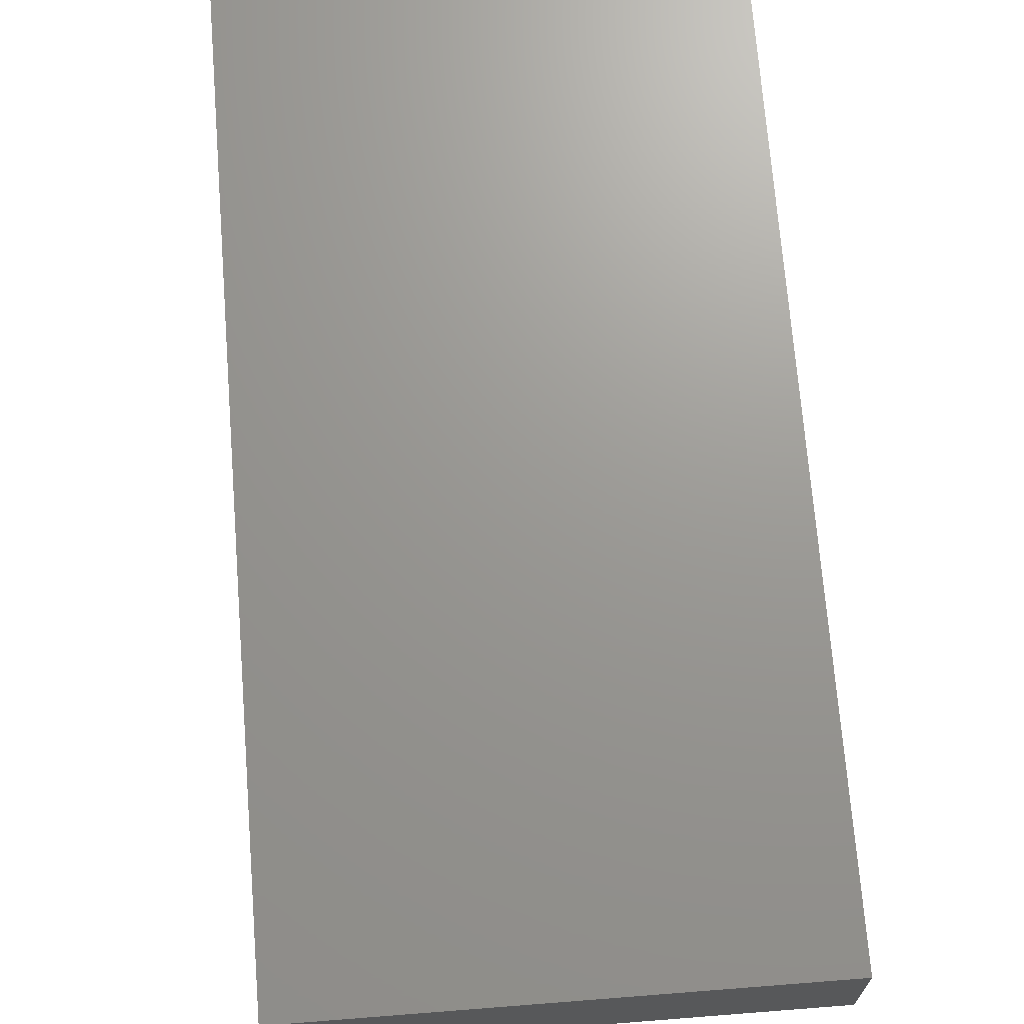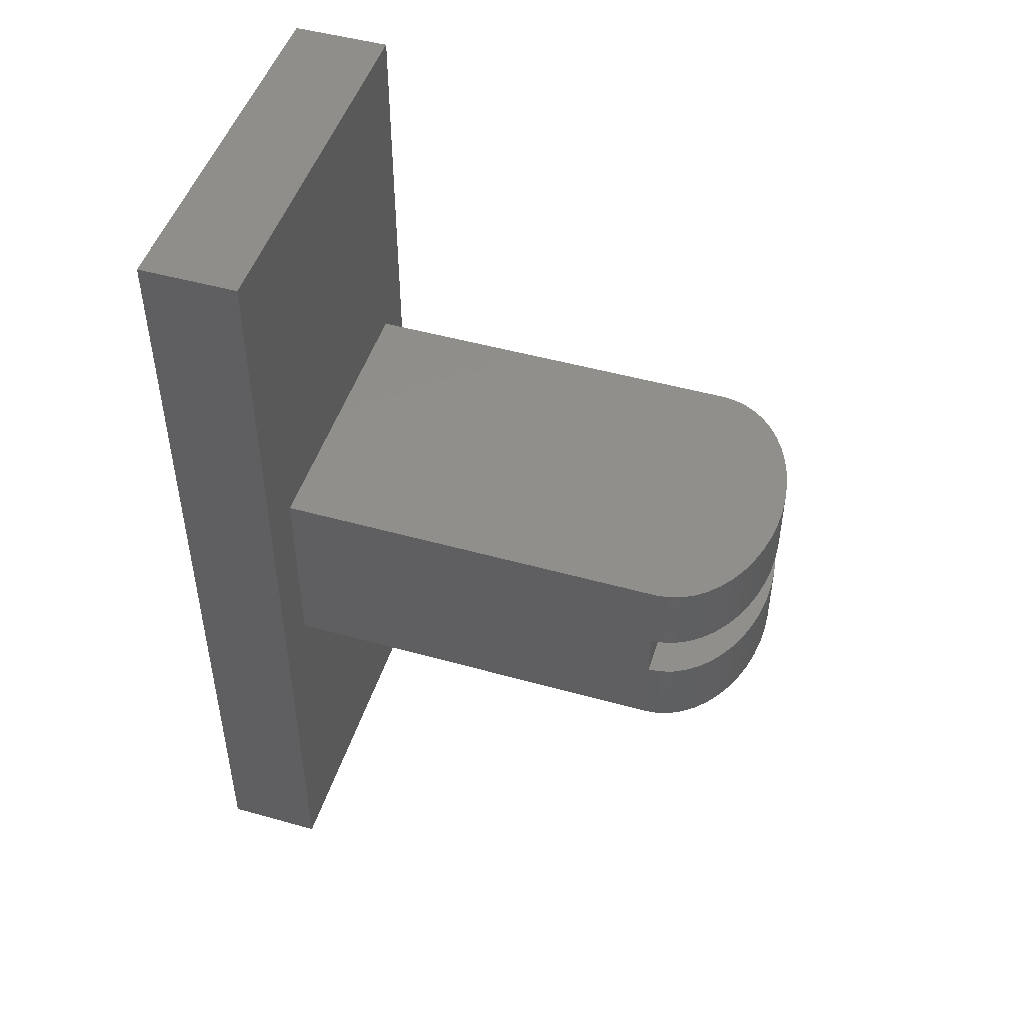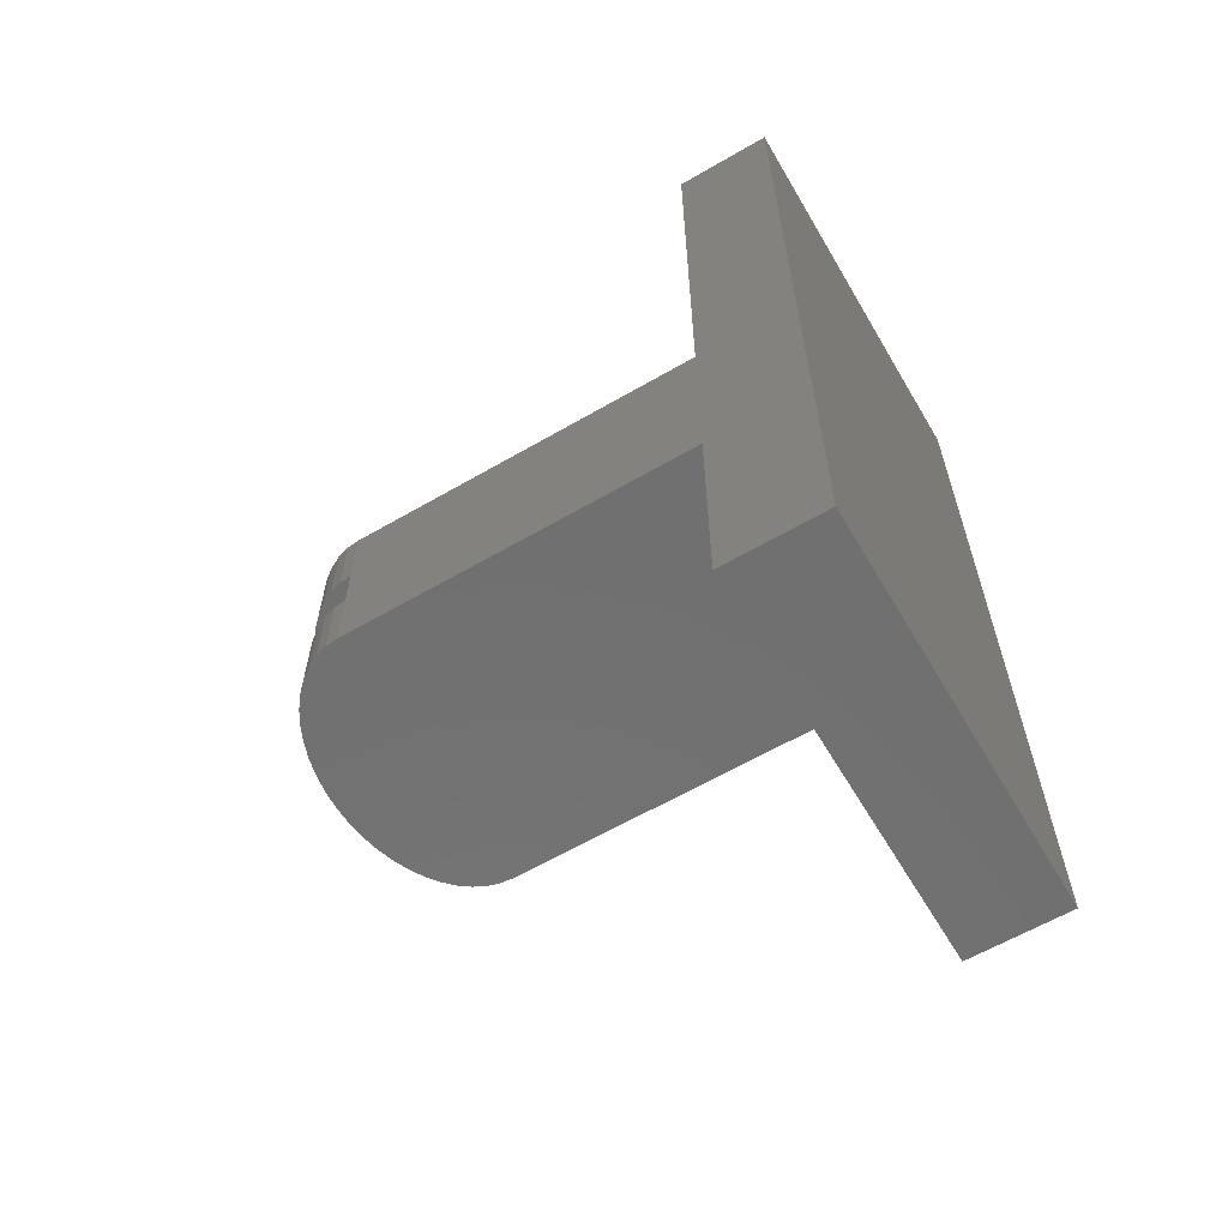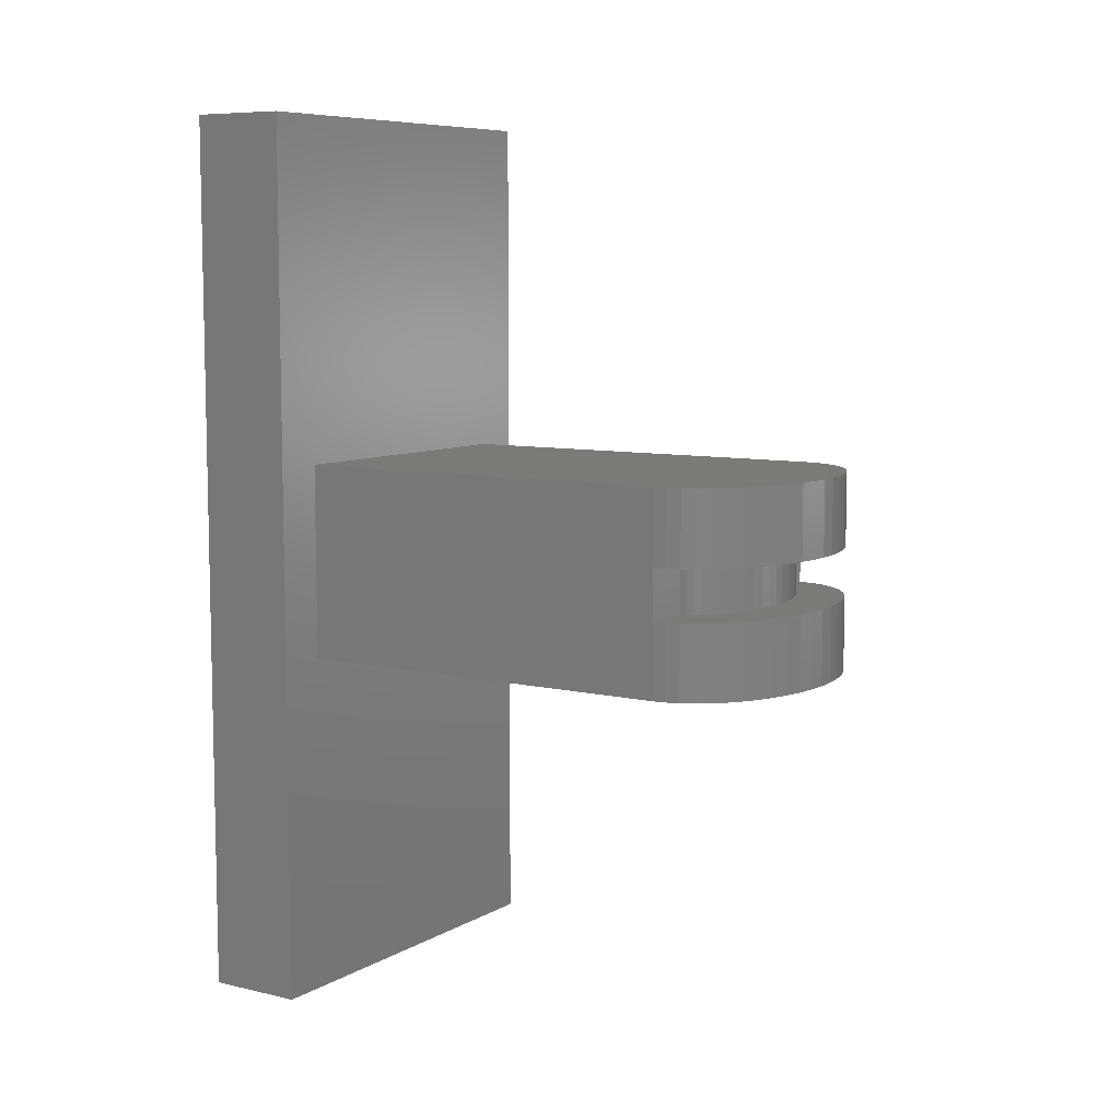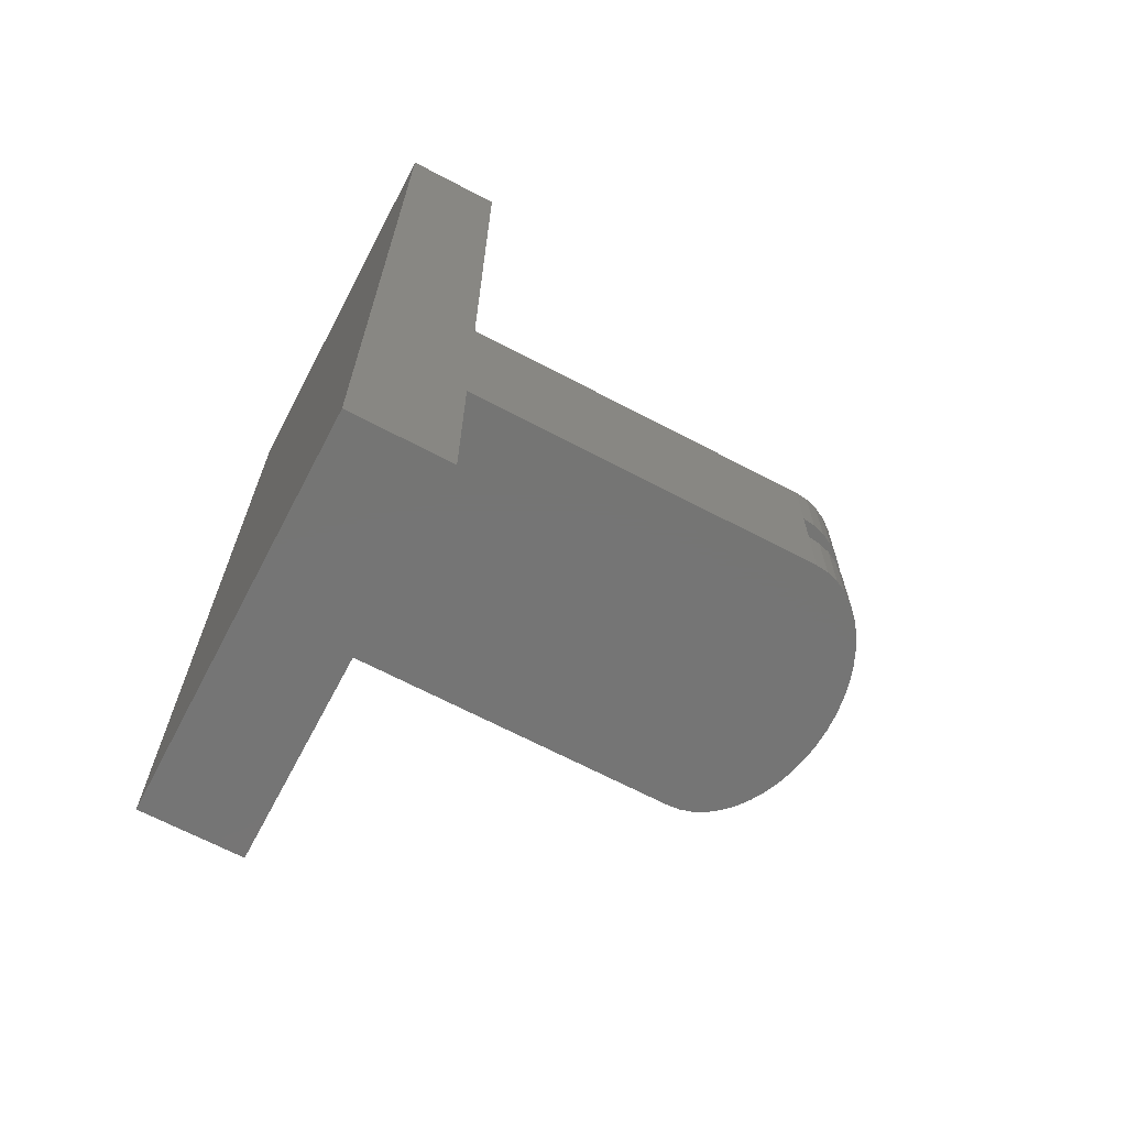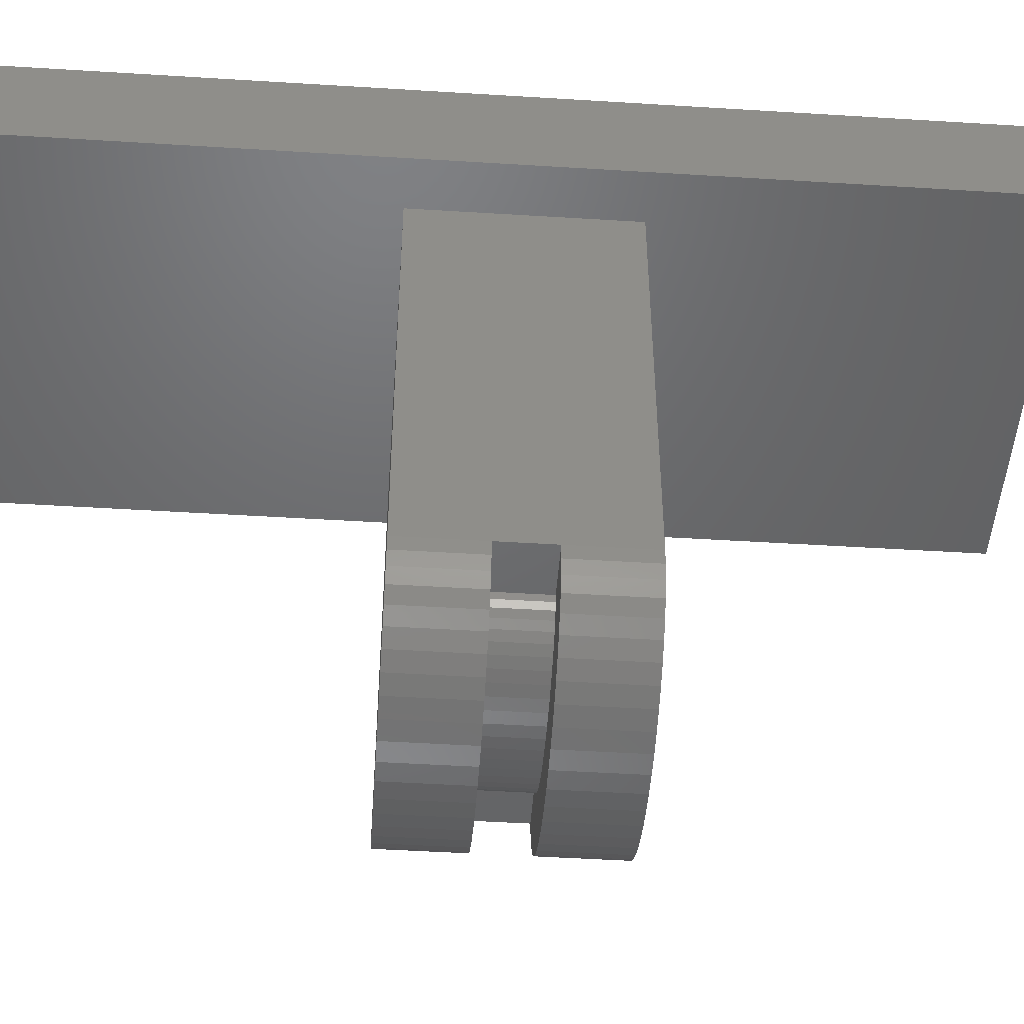
<metadata>
{"format":"stl","ext":"stl","renderer":"f3d","projection":"perspective","resolution":1024,"background":"white","views":[{"elev":69.9,"azim":175.5,"up":"+Y"},{"elev":48.3,"azim":-72.6,"up":"+Z"},{"elev":-62.1,"azim":120.5,"up":"+Z"},{"elev":7.9,"azim":-57.0,"up":"+Z"},{"elev":-67.5,"azim":-117.8,"up":"+Z"},{"elev":-48.1,"azim":-94.0,"up":"+Y"}]}
</metadata>
<code>
# stl→obj: 166 verts, 264 faces
v 1.6 0.8 3.6
v 1.6 0.8 -3.6
v -1.6 0.8 -3.6
v -1.6 0.8 3.6
v -1.6 0 -3.6
v 1.6 0 -3.6
v 1.6 0 3.6
v -1.6 0 3.6
v -1.2 -3.2 -0.8
v -1.2 0 -0.8
v 1.2 0 -0.8
v 1.2 -3.2 -0.8
v -1.2 -3.2 0.8
v -1.2 0 0.8
v 1.2 -3.2 0.8
v 1.2 0 0.8
v 1.19 -3.304 -0.8
v 1.2 -3.2 -0.2
v 1.19 -3.304 -0.2
v 1.159 -3.407 -0.8
v 1.159 -3.407 -0.2
v 1.109 -3.506 -0.8
v 1.109 -3.506 -0.2
v 1.039 -3.6 -0.8
v 1.039 -3.6 -0.2
v 0.9521 -3.687 -0.8
v 0.9521 -3.687 -0.2
v 0.8485 -3.766 -0.8
v 0.8485 -3.766 -0.2
v 0.7306 -3.835 -0.8
v 0.7306 -3.835 -0.2
v 0.6 -3.893 -0.8
v 0.6 -3.893 -0.2
v 0.4592 -3.939 -0.8
v 0.4592 -3.939 -0.2
v 0.3106 -3.973 -0.8
v 0.3106 -3.973 -0.2
v 0.1566 -3.993 -0.8
v 0.1566 -3.993 -0.2
v 0 -4 -0.8
v 0 -4 -0.2
v -0.1566 -3.993 -0.8
v -0.1566 -3.993 -0.2
v -0.3106 -3.973 -0.8
v -0.3106 -3.973 -0.2
v -0.4592 -3.939 -0.8
v -0.4592 -3.939 -0.2
v -0.6 -3.893 -0.8
v -0.6 -3.893 -0.2
v -0.7306 -3.835 -0.8
v -0.7306 -3.835 -0.2
v -0.8485 -3.766 -0.8
v -0.8485 -3.766 -0.2
v -0.9521 -3.687 -0.8
v -0.9521 -3.687 -0.2
v -1.039 -3.6 -0.8
v -1.039 -3.6 -0.2
v -1.109 -3.506 -0.8
v -1.109 -3.506 -0.2
v -1.159 -3.407 -0.8
v -1.159 -3.407 -0.2
v -1.19 -3.304 -0.8
v -1.19 -3.304 -0.2
v -1.2 -3.2 -0.2
v 0 -3.2 -0.8
v 0 -3.2 0.8
v -1.19 -3.304 0.8
v -1.159 -3.407 0.8
v -1.109 -3.506 0.8
v -1.039 -3.6 0.8
v -0.9521 -3.687 0.8
v -0.8485 -3.766 0.8
v -0.7306 -3.835 0.8
v -0.6 -3.893 0.8
v -0.4592 -3.939 0.8
v -0.3106 -3.973 0.8
v -0.1566 -3.993 0.8
v 0 -4 0.8
v 0.1566 -3.993 0.8
v 0.3106 -3.973 0.8
v 0.4592 -3.939 0.8
v 0.6 -3.893 0.8
v 0.7306 -3.835 0.8
v 0.8485 -3.766 0.8
v 0.9521 -3.687 0.8
v 1.039 -3.6 0.8
v 1.109 -3.506 0.8
v 1.159 -3.407 0.8
v 1.19 -3.304 0.8
v 0 -3.2 -0.2
v 0 -3.2 0.2
v 1.2 -3.2 0.2
v 1.19 -3.304 0.2
v 1.159 -3.407 0.2
v 1.109 -3.506 0.2
v 1.039 -3.6 0.2
v 0.9521 -3.687 0.2
v 0.8485 -3.766 0.2
v 0.7306 -3.835 0.2
v 0.6 -3.893 0.2
v 0.4592 -3.939 0.2
v 0.3106 -3.973 0.2
v 0.1566 -3.993 0.2
v 0 -4 0.2
v -0.1566 -3.993 0.2
v -0.3106 -3.973 0.2
v -0.4592 -3.939 0.2
v -0.6 -3.893 0.2
v -0.7306 -3.835 0.2
v -0.8485 -3.766 0.2
v -0.9521 -3.687 0.2
v -1.039 -3.6 0.2
v -1.109 -3.506 0.2
v -1.159 -3.407 0.2
v -1.19 -3.304 0.2
v -1.2 -3.2 0.2
v -0.7931 -3.252 0.2
v -0.8 -3.2 0.2
v -0.8 -3.2 -0.2
v -0.7931 -3.252 -0.2
v -0.7727 -3.304 0.2
v -0.7727 -3.304 -0.2
v -0.7391 -3.353 0.2
v -0.7391 -3.353 -0.2
v -0.6928 -3.4 0.2
v -0.6928 -3.4 -0.2
v -0.6347 -3.443 0.2
v -0.6347 -3.443 -0.2
v -0.5657 -3.483 0.2
v -0.5657 -3.483 -0.2
v -0.487 -3.517 0.2
v -0.487 -3.517 -0.2
v -0.4 -3.546 0.2
v -0.4 -3.546 -0.2
v -0.3062 -3.57 0.2
v -0.3062 -3.57 -0.2
v -0.207 -3.586 0.2
v -0.207 -3.586 -0.2
v -0.1044 -3.597 0.2
v -0.1044 -3.597 -0.2
v 0 -3.6 0.2
v 0 -3.6 -0.2
v 0.1044 -3.597 0.2
v 0.1044 -3.597 -0.2
v 0.207 -3.586 0.2
v 0.207 -3.586 -0.2
v 0.3062 -3.57 0.2
v 0.3062 -3.57 -0.2
v 0.4 -3.546 0.2
v 0.4 -3.546 -0.2
v 0.487 -3.517 0.2
v 0.487 -3.517 -0.2
v 0.5657 -3.483 0.2
v 0.5657 -3.483 -0.2
v 0.6347 -3.443 0.2
v 0.6347 -3.443 -0.2
v 0.6928 -3.4 0.2
v 0.6928 -3.4 -0.2
v 0.7391 -3.353 0.2
v 0.7391 -3.353 -0.2
v 0.7727 -3.304 0.2
v 0.7727 -3.304 -0.2
v 0.7931 -3.252 0.2
v 0.7931 -3.252 -0.2
v 0.8 -3.2 0.2
v 0.8 -3.2 -0.2
f 1 2 3
f 3 4 1
f 5 6 7
f 7 8 5
f 8 7 1
f 1 4 8
f 5 8 4
f 4 3 5
f 6 5 3
f 3 2 6
f 7 6 2
f 2 1 7
f 9 10 11
f 11 12 9
f 13 14 10
f 10 9 13
f 15 16 14
f 14 13 15
f 12 11 16
f 16 15 12
f 17 12 18
f 18 19 17
f 20 17 19
f 19 21 20
f 22 20 21
f 21 23 22
f 24 22 23
f 23 25 24
f 26 24 25
f 25 27 26
f 28 26 27
f 27 29 28
f 30 28 29
f 29 31 30
f 32 30 31
f 31 33 32
f 34 32 33
f 33 35 34
f 36 34 35
f 35 37 36
f 38 36 37
f 37 39 38
f 40 38 39
f 39 41 40
f 42 40 41
f 41 43 42
f 44 42 43
f 43 45 44
f 46 44 45
f 45 47 46
f 48 46 47
f 47 49 48
f 50 48 49
f 49 51 50
f 52 50 51
f 51 53 52
f 54 52 53
f 53 55 54
f 56 54 55
f 55 57 56
f 58 56 57
f 57 59 58
f 60 58 59
f 59 61 60
f 62 60 61
f 61 63 62
f 9 62 63
f 63 64 9
f 65 12 17
f 65 17 20
f 65 20 22
f 65 22 24
f 65 24 26
f 65 26 28
f 65 28 30
f 65 30 32
f 65 32 34
f 65 34 36
f 65 36 38
f 65 38 40
f 65 40 42
f 65 42 44
f 65 44 46
f 65 46 48
f 65 48 50
f 65 50 52
f 65 52 54
f 65 54 56
f 65 56 58
f 65 58 60
f 65 60 62
f 65 62 9
f 66 13 67
f 66 67 68
f 66 68 69
f 66 69 70
f 66 70 71
f 66 71 72
f 66 72 73
f 66 73 74
f 66 74 75
f 66 75 76
f 66 76 77
f 66 77 78
f 66 78 79
f 66 79 80
f 66 80 81
f 66 81 82
f 66 82 83
f 66 83 84
f 66 84 85
f 66 85 86
f 66 86 87
f 66 87 88
f 66 88 89
f 66 89 15
f 90 64 63
f 90 63 61
f 90 61 59
f 90 59 57
f 90 57 55
f 90 55 53
f 90 53 51
f 90 51 49
f 90 49 47
f 90 47 45
f 90 45 43
f 90 43 41
f 90 41 39
f 90 39 37
f 90 37 35
f 90 35 33
f 90 33 31
f 90 31 29
f 90 29 27
f 90 27 25
f 90 25 23
f 90 23 21
f 90 21 19
f 90 19 18
f 91 92 93
f 91 93 94
f 91 94 95
f 91 95 96
f 91 96 97
f 91 97 98
f 91 98 99
f 91 99 100
f 91 100 101
f 91 101 102
f 91 102 103
f 91 103 104
f 91 104 105
f 91 105 106
f 91 106 107
f 91 107 108
f 91 108 109
f 91 109 110
f 91 110 111
f 91 111 112
f 91 112 113
f 91 113 114
f 91 114 115
f 91 115 116
f 67 13 116
f 116 115 67
f 68 67 115
f 115 114 68
f 69 68 114
f 114 113 69
f 70 69 113
f 113 112 70
f 71 70 112
f 112 111 71
f 72 71 111
f 111 110 72
f 73 72 110
f 110 109 73
f 74 73 109
f 109 108 74
f 75 74 108
f 108 107 75
f 76 75 107
f 107 106 76
f 77 76 106
f 106 105 77
f 78 77 105
f 105 104 78
f 79 78 104
f 104 103 79
f 80 79 103
f 103 102 80
f 81 80 102
f 102 101 81
f 82 81 101
f 101 100 82
f 83 82 100
f 100 99 83
f 84 83 99
f 99 98 84
f 85 84 98
f 98 97 85
f 86 85 97
f 97 96 86
f 87 86 96
f 96 95 87
f 88 87 95
f 95 94 88
f 89 88 94
f 94 93 89
f 15 89 93
f 93 92 15
f 117 118 119
f 119 120 117
f 121 117 120
f 120 122 121
f 123 121 122
f 122 124 123
f 125 123 124
f 124 126 125
f 127 125 126
f 126 128 127
f 129 127 128
f 128 130 129
f 131 129 130
f 130 132 131
f 133 131 132
f 132 134 133
f 135 133 134
f 134 136 135
f 137 135 136
f 136 138 137
f 139 137 138
f 138 140 139
f 141 139 140
f 140 142 141
f 143 141 142
f 142 144 143
f 145 143 144
f 144 146 145
f 147 145 146
f 146 148 147
f 149 147 148
f 148 150 149
f 151 149 150
f 150 152 151
f 153 151 152
f 152 154 153
f 155 153 154
f 154 156 155
f 157 155 156
f 156 158 157
f 159 157 158
f 158 160 159
f 161 159 160
f 160 162 161
f 163 161 162
f 162 164 163
f 165 163 164
f 164 166 165
f 18 92 165
f 165 166 18
f 119 118 116
f 116 64 119

</code>
